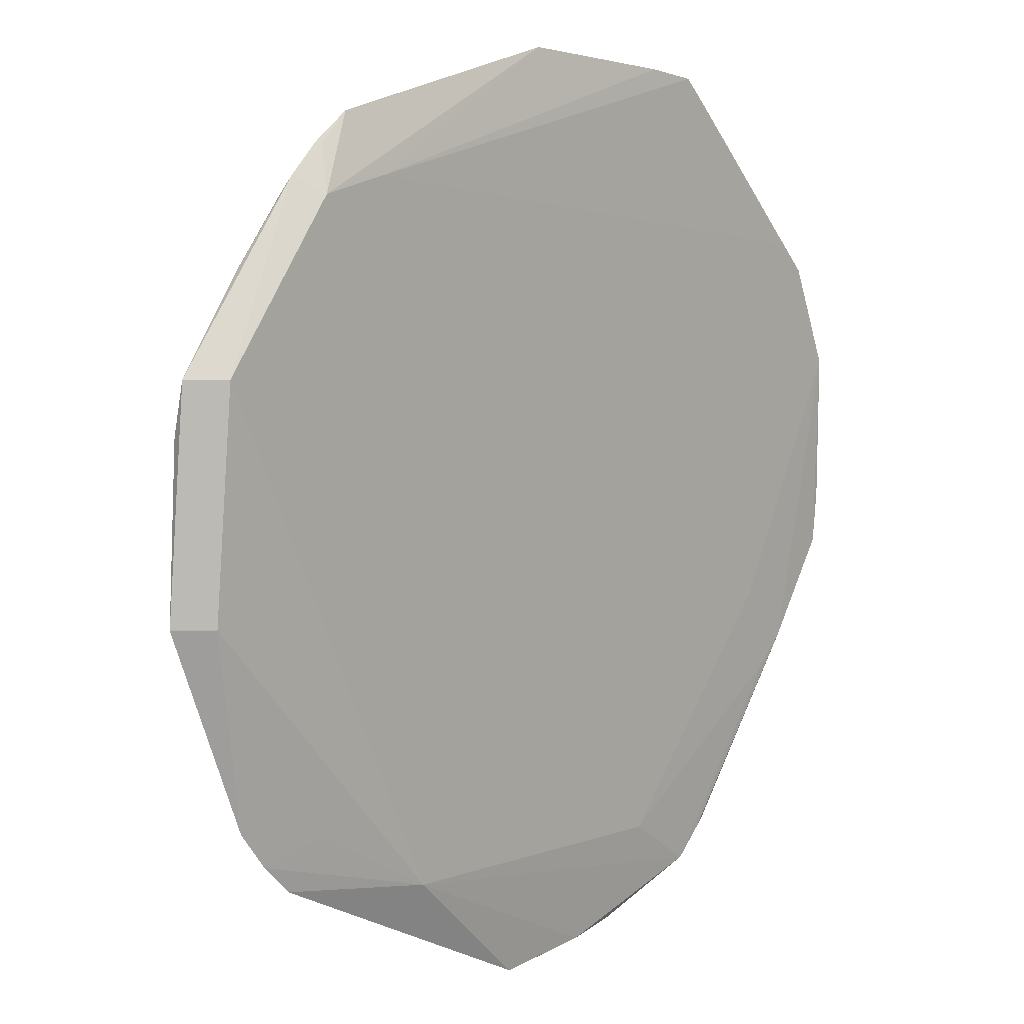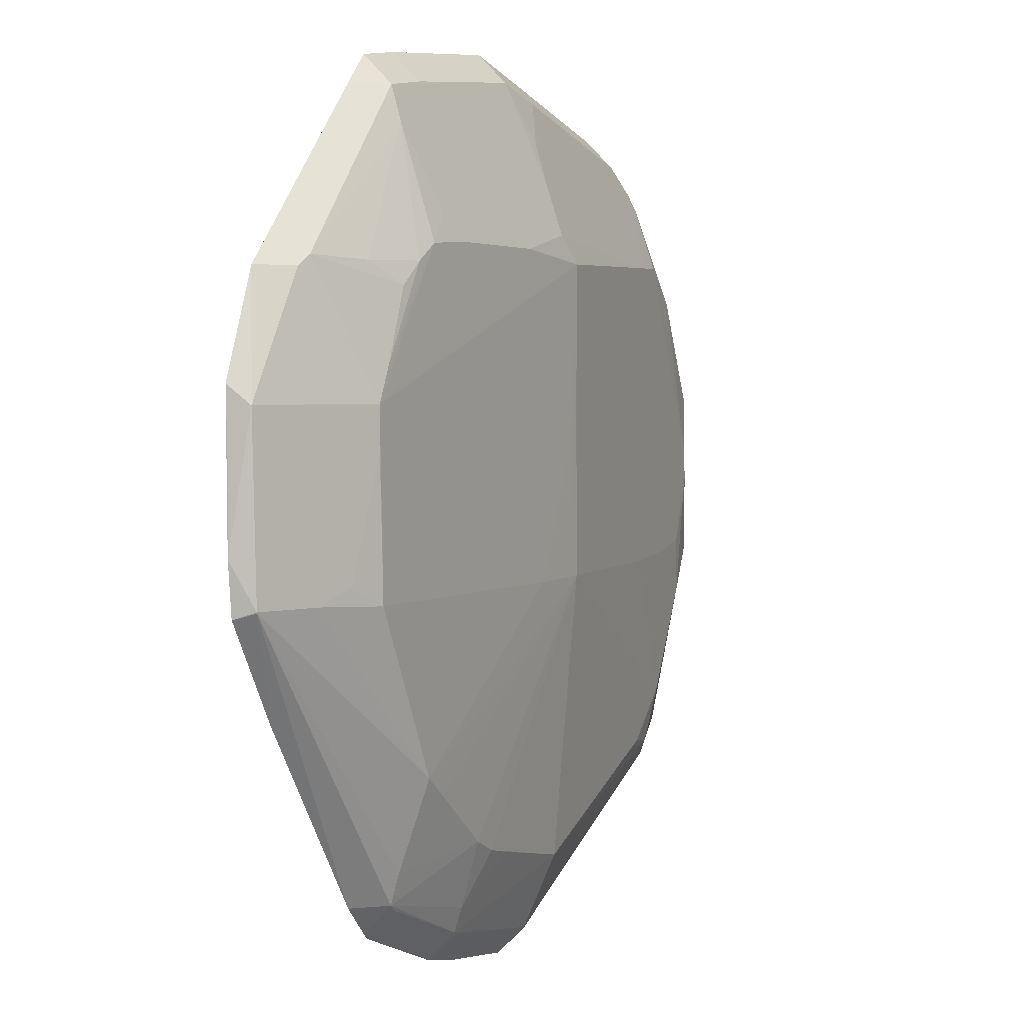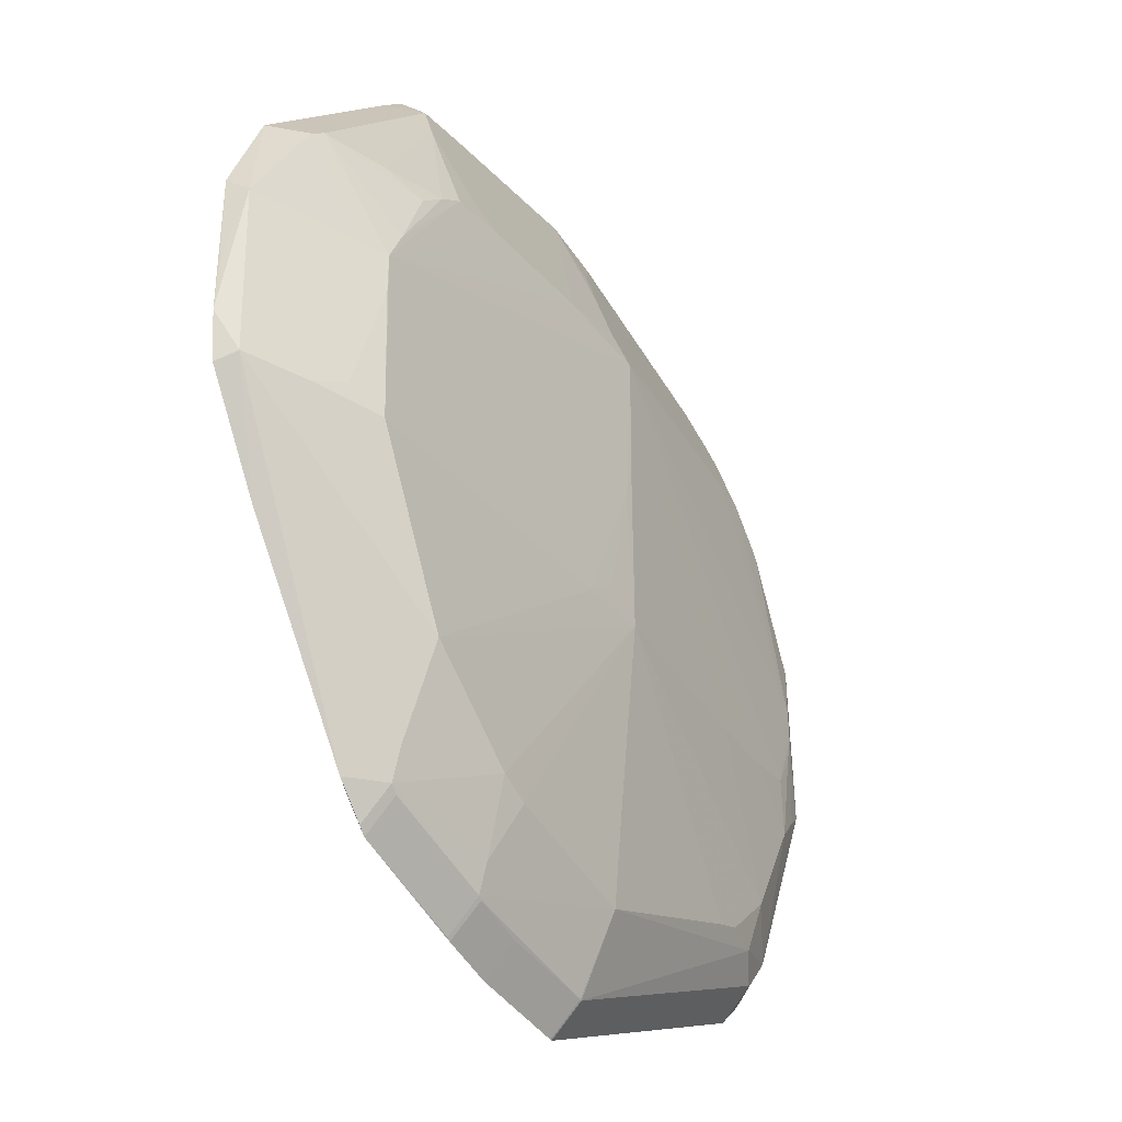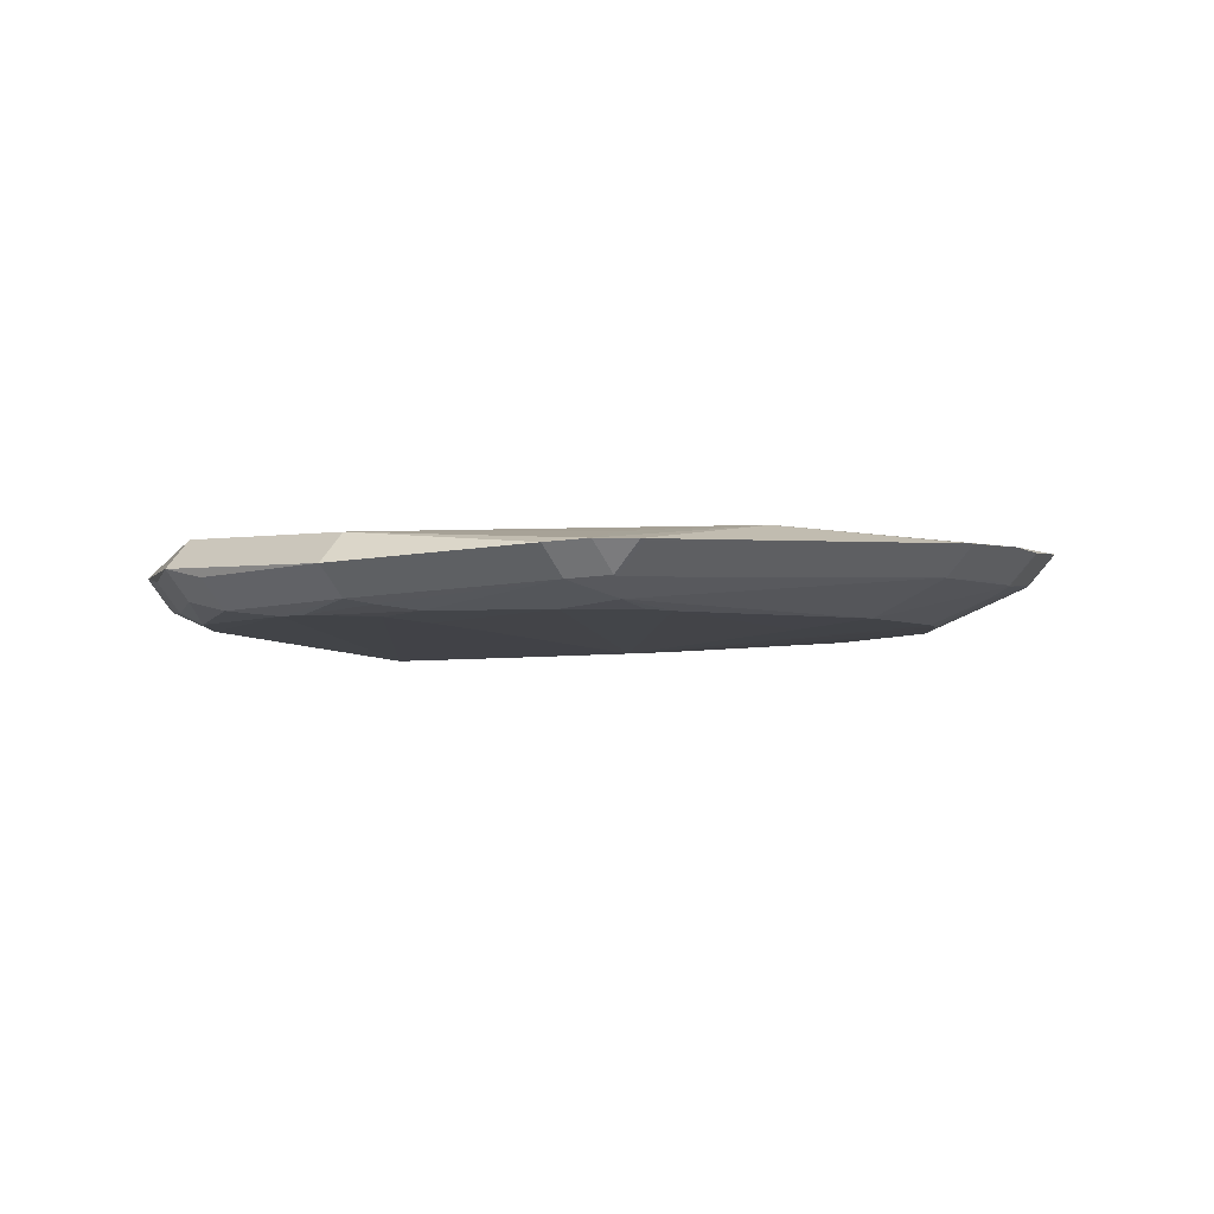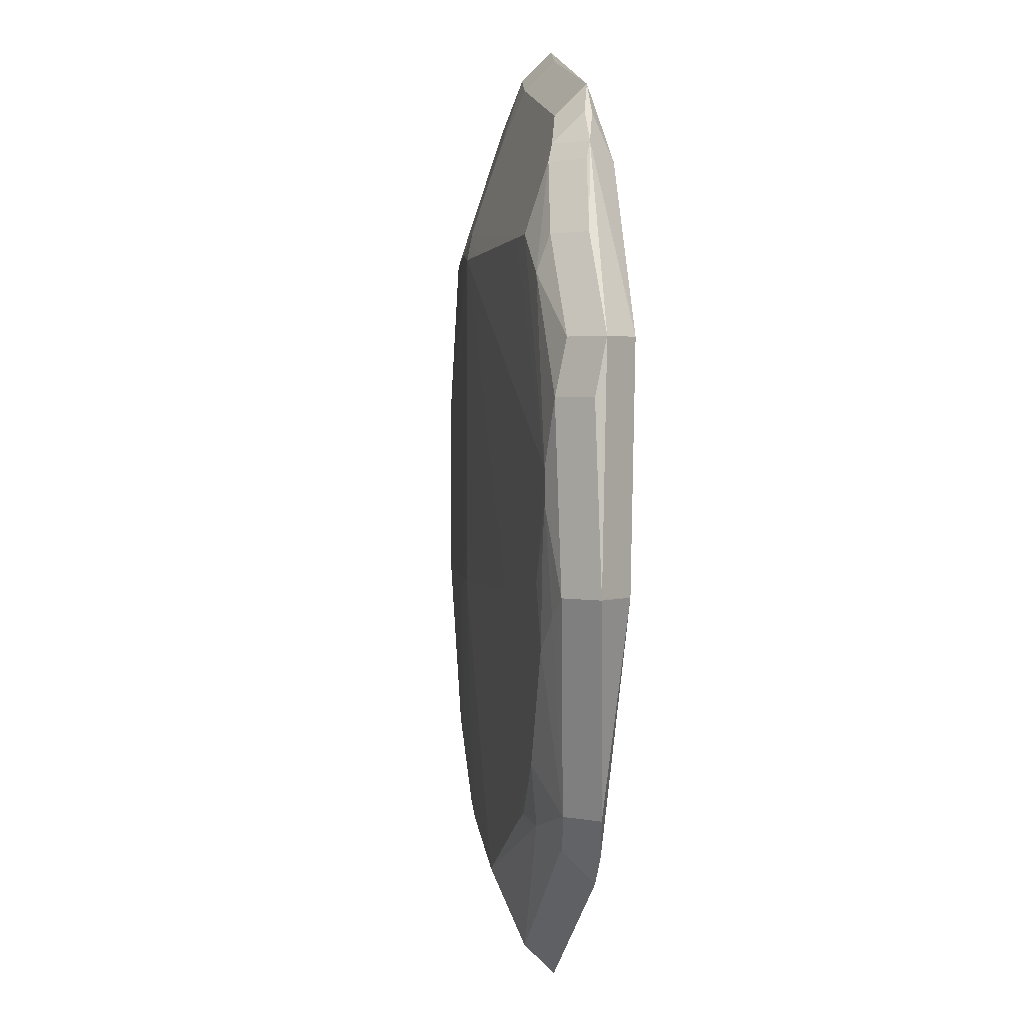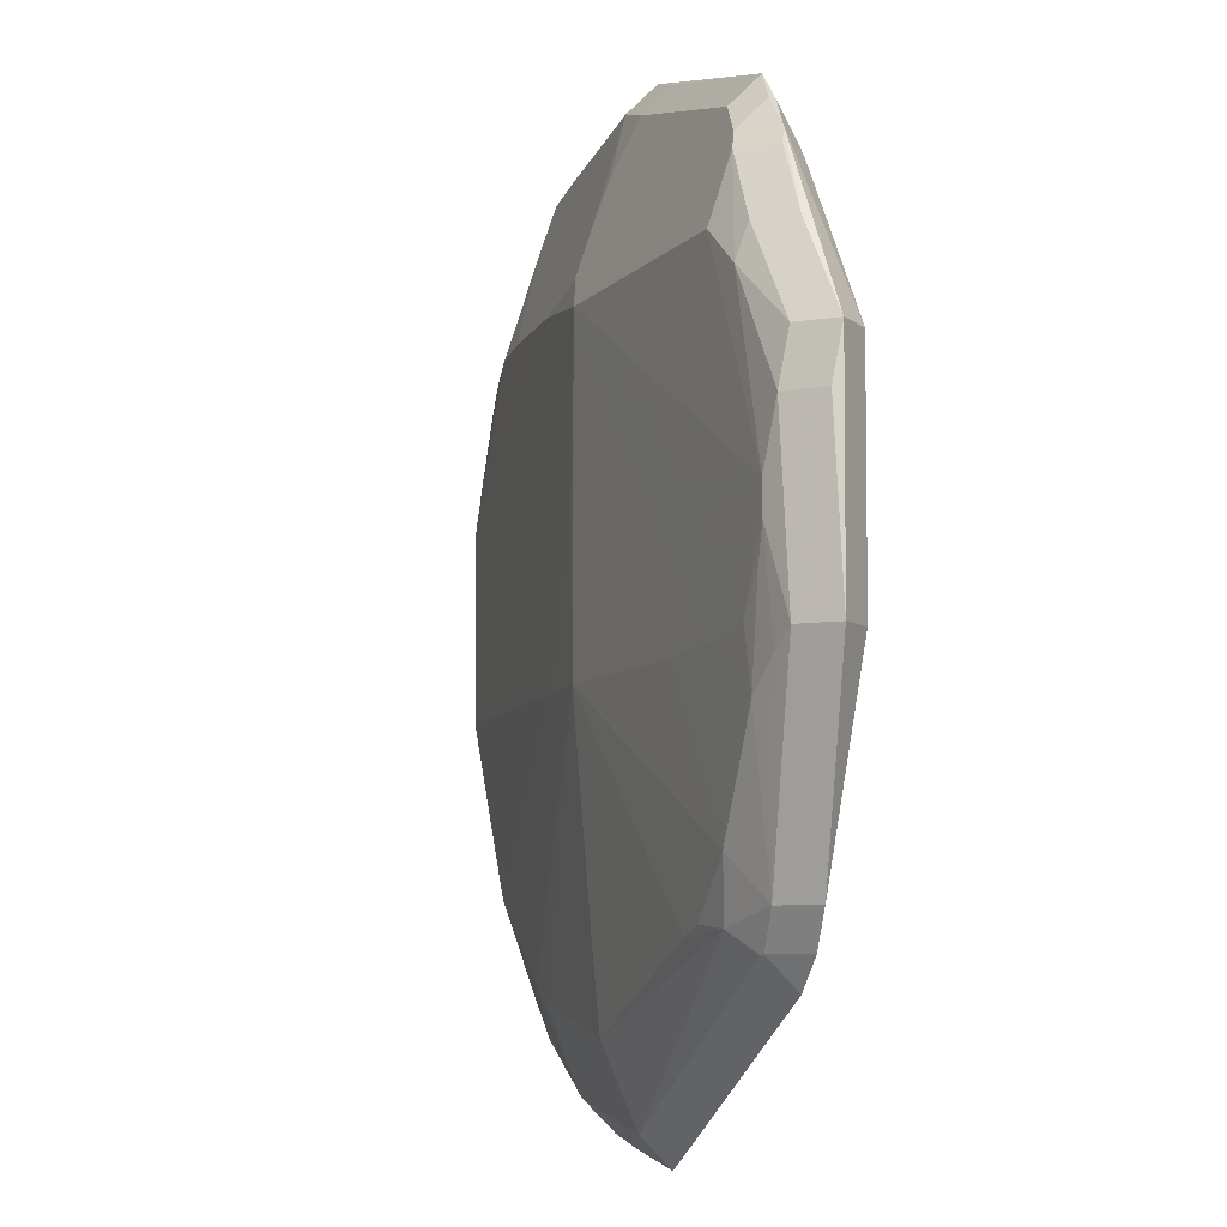
<metadata>
{"format":"obj","ext":"obj","renderer":"f3d","projection":"perspective","resolution":1024,"background":"white","views":[{"elev":8.1,"azim":-47.8,"up":"+Y"},{"elev":2.6,"azim":115.6,"up":"+Y"},{"elev":-37.2,"azim":121.5,"up":"+Y"},{"elev":-3.6,"azim":-50.5,"up":"+Z"},{"elev":2.3,"azim":-97.6,"up":"+Y"},{"elev":-6.6,"azim":-108.9,"up":"+Y"}]}
</metadata>
<code>
v -0.001313 -0.1168 0.01531
v -0.001313 -0.1097 0.008181
v 0.0902 -0.03389 0.01897
v -0.08895 0.0005649 0.0001535
v 0.1184 -0.02166 0.01293
v -0.1024 -0.01814 0.009843
v -0.09531 -0.01814 0.01697
v -0.08261 0.05723 0.01042
v -0.07549 0.05723 0.003293
v 0.1207 0.02608 0.01888
v 0.1135 0.03321 0.01888
v 0.1038 -0.02124 0.006604
v 0.05886 -0.06738 0.0001545
v -0.06406 0.05778 -0.0005634
v -0.06096 0.08438 0.0146
v 0.02131 0.05852 -0.003967
v 0.03662 -0.1109 0.01576
v 0.03662 -0.1038 0.008636
v -0.08115 -0.01603 -0.0004931
v 0.06407 0.05771 -0.0005206
v -0.0798 -0.07433 0.01352
v -0.07267 -0.08146 0.01352
v -0.07267 -0.07433 0.006392
v -0.05384 0.09151 0.0146
v -0.05384 0.08438 0.007469
v 0.0634 0.08517 0.008339
v 0.121 0.003088 0.01807
v -0.001609 -0.02074 -0.005971
v -0.04886 0.05734 -0.001864
v -0.09905 0.03507 0.01143
v -0.09192 0.03507 0.004299
v 0.04948 0.1029 0.01788
v 0.04948 0.09573 0.01076
v -0.0888 0.008047 0.0001564
v 0.04105 -0.08071 0.0001633
v 0.04427 -0.08902 0.01888
v 0.09524 0.02185 0.002999
v 0.00738 -0.01499 -0.00545
v 0.008331 0.1071 0.01596
v 0.008331 0.09993 0.008835
v 0.1213 -0.01041 0.01818
v -0.06889 -0.05609 0.0001924
v -0.1024 -0.0183 0.009832
v -0.09531 -0.0183 0.002704
v -0.09531 -0.0183 0.01696
v 0.002066 0.08462 0.003383
v -0.09932 0.02265 0.008895
v -0.09219 0.02265 0.001767
v 0.08746 -0.02198 -7.221e-05
v 0.03378 -0.08392 0.0001677
v -0.06379 0.06915 0.003176
v 0.1199 -0.02313 0.01814
v 0.02628 -0.08554 0.0001671
v 0.07662 0.0478 0.0006169
v -0.001395 0.02458 -0.005908
v -0.04885 -0.07126 0.0001625
v 0.06968 0.09368 0.01824
v 0.06256 0.1008 0.01824
v 0.06256 0.09368 0.01112
v -0.0008297 -0.1168 0.0153
v -0.0008297 -0.1097 0.00817
v -0.001381 -0.09077 -3.69e-05
v 0.07186 -0.0924 0.01769
v 0.06473 -0.09953 0.01769
v 0.06473 -0.0924 0.01056
v -0.07554 0.04894 0.0003033
v -0.08317 -0.02997 0.0002046
v 0.002997 0.06278 -0.003987
v -0.001222 -0.06983 -0.001843
v -0.04664 0.07735 0.01886
v -0.004735 0.1031 0.01479
v -0.004735 0.09601 0.00766
v 0.1185 -0.02139 0.01289
v -0.001994 0.05588 -0.005825
v 0.09997 0.05366 0.01066
v -0.05547 -0.06887 0.0003645
v -0.06836 -0.01862 -0.001404
v 0.04948 0.1029 0.01788
v -0.04892 -0.02006 -0.002745
v 0.03559 -0.1115 0.01593
v 0.03559 -0.1043 0.008802
v 0.01563 -0.02127 -0.004959
v 0.08495 0.053 0.004922
v -0.0834 0.03931 0.001586
v 0.06968 0.09369 0.01824
v 0.06255 0.1008 0.01824
v 0.06255 0.09369 0.01112
v 0.05004 0.05859 -0.001649
v -0.06476 -0.06989 0.001967
v -0.06476 -0.06989 0.01622
v 0.0411 0.05856 -0.002372
v -0.06846 0.07755 0.01289
v -0.06133 0.08468 0.01289
v -0.06133 0.07755 0.005766
v 0.07032 0.05341 -6.369e-05
v 0.09572 -0.01738 0.003162
v -0.09024 -0.02273 0.001551
v 0.02649 -0.02013 -0.00422
v 0.002962 0.07492 5.689e-05
v 0.06557 -0.0849 0.008099
v -0.01179 0.05621 -0.004993
v -0.08576 -0.06585 0.01271
v -0.07863 -0.06585 0.005577
v 0.08857 0.01141 0.0001443
v -0.07094 0.07344 0.01176
v -0.06381 0.07344 0.004628
v -0.06381 0.07344 0.01888
v -0.03493 -0.08697 0.01872
v 0.02258 -0.114 0.01627
v 0.1038 -0.04719 0.0186
v 0.09662 -0.05432 0.0186
v 0.1105 0.05112 0.01875
v 0.1033 0.05825 0.01875
v 0.1033 0.05112 0.01162
v 0.0378 -0.09742 0.006093
v 0.0565 0.06519 0.001089
v 0.0009491 0.01501 -0.005807
v 0.008332 0.1071 0.01596
v 0.008332 0.09993 0.008835
v -0.05578 0.05754 -0.001281
v -0.09905 0.03507 0.01143
v -0.09192 0.03507 0.01855
v 0.06562 -0.06247 0.000185
v 0.06986 -0.09394 0.01795
v 0.06274 -0.1011 0.01795
v 0.06274 -0.09394 0.01082
v -0.08695 -0.007268 4.292e-05
v -0.07156 -0.08166 0.0132
v -0.07156 -0.07453 0.006067
v 0.08412 0.03075 0.0001492
v 0.1195 0.02152 0.01333
v 0.02258 -0.114 0.01627
v 0.02258 -0.1069 0.009141
v 0.08855 0.02165 0.0001441
v -0.04099 0.05709 -0.00253
f 109 125 108
f 62 18 61
f 74 19 34
f 34 19 4
f 34 4 44
f 1 109 108
f 82 123 28
f 82 49 123
f 108 107 122
f 24 107 39
f 73 131 41
f 125 109 80
f 108 125 36
f 36 107 108
f 36 3 107
f 36 110 3
f 89 103 42
f 23 103 89
f 28 42 79
f 79 74 28
f 42 103 67
f 2 62 61
f 2 89 62
f 109 1 60
f 28 74 55
f 22 1 108
f 108 122 7
f 107 24 15
f 124 63 110
f 52 73 41
f 18 65 126
f 64 65 63
f 125 80 17
f 132 80 109
f 109 60 132
f 81 133 61
f 61 18 81
f 70 113 86
f 39 107 70
f 3 110 10
f 10 52 41
f 110 52 10
f 10 131 112
f 112 131 114
f 114 134 75
f 111 36 125
f 110 36 111
f 72 40 46
f 74 134 117
f 117 134 82
f 117 55 74
f 28 55 117
f 49 82 98
f 98 134 49
f 82 134 98
f 75 134 130
f 131 73 96
f 96 134 131
f 18 62 53
f 62 50 53
f 35 100 65
f 123 100 35
f 35 50 28
f 28 50 69
f 69 50 62
f 62 89 56
f 56 69 62
f 56 42 28
f 28 69 56
f 44 4 97
f 97 103 44
f 97 67 103
f 4 19 127
f 19 67 127
f 127 97 4
f 67 97 127
f 77 67 19
f 77 19 74
f 74 79 77
f 77 79 42
f 42 67 77
f 14 94 120
f 120 34 14
f 29 135 120
f 74 34 120
f 120 135 74
f 74 135 101
f 101 135 29
f 14 34 66
f 23 89 129
f 89 2 129
f 45 90 108
f 108 7 45
f 43 102 45
f 65 100 5
f 63 65 5
f 123 73 5
f 5 100 123
f 110 63 5
f 5 52 110
f 73 52 5
f 113 70 11
f 11 70 107
f 107 3 11
f 3 10 11
f 27 10 41
f 41 131 27
f 131 10 27
f 59 114 75
f 112 57 85
f 131 134 37
f 37 114 131
f 134 114 37
f 68 120 94
f 29 120 68
f 68 101 29
f 74 101 68
f 71 24 39
f 39 32 118
f 78 70 86
f 86 32 78
f 39 70 78
f 78 32 39
f 88 134 91
f 38 82 28
f 28 117 38
f 38 117 82
f 54 130 95
f 75 130 54
f 49 96 12
f 12 96 73
f 123 49 12
f 12 73 123
f 49 134 104
f 104 96 49
f 134 96 104
f 18 53 115
f 115 53 50
f 50 35 115
f 115 65 18
f 115 35 65
f 28 123 13
f 13 35 28
f 123 35 13
f 76 89 42
f 42 56 76
f 76 56 89
f 48 66 34
f 48 34 44
f 9 66 31
f 9 106 66
f 14 66 51
f 66 106 51
f 51 94 14
f 51 106 94
f 1 22 128
f 23 22 21
f 21 45 102
f 90 45 21
f 108 90 21
f 21 22 108
f 92 93 94
f 8 30 92
f 30 121 92
f 92 121 122
f 92 122 107
f 107 15 92
f 95 130 20
f 20 134 88
f 20 130 134
f 83 54 95
f 75 54 83
f 57 59 58
f 25 68 94
f 99 72 46
f 46 40 99
f 99 25 72
f 68 25 99
f 16 91 134
f 16 134 74
f 88 91 16
f 74 68 16
f 68 99 16
f 31 66 84
f 84 48 31
f 66 48 84
f 8 92 105
f 116 20 88
f 88 87 116
f 119 99 40
f 119 16 99
f 88 16 119
f 119 87 88
f 119 33 87
f 6 47 43
f 30 47 6
f 6 121 30
f 20 116 26
f 95 20 26
f 26 87 59
f 26 116 87
f 26 83 95
f 26 59 75
f 75 83 26
f 1 2 60
f 60 2 61
f 63 124 64
f 64 124 125
f 125 126 64
f 64 126 65
f 17 126 125
f 18 126 17
f 132 60 61
f 61 133 132
f 18 17 81
f 81 17 80
f 81 132 133
f 80 132 81
f 125 124 111
f 111 124 110
f 43 44 102
f 44 103 102
f 11 10 112
f 112 113 11
f 112 114 59
f 59 57 112
f 85 113 112
f 86 113 85
f 40 72 71
f 39 40 71
f 31 30 9
f 9 30 8
f 128 2 1
f 128 129 2
f 128 22 23
f 23 129 128
f 21 102 103
f 21 103 23
f 24 93 92
f 92 15 24
f 86 85 58
f 58 85 57
f 58 87 86
f 59 87 58
f 25 93 24
f 94 93 25
f 25 71 72
f 24 71 25
f 47 44 43
f 47 48 44
f 47 30 31
f 31 48 47
f 105 9 8
f 106 9 105
f 94 106 105
f 105 92 94
f 86 87 33
f 33 32 86
f 119 40 39
f 39 118 119
f 32 33 119
f 119 118 32
f 6 45 7
f 43 45 6
f 6 7 122
f 122 121 6

</code>
